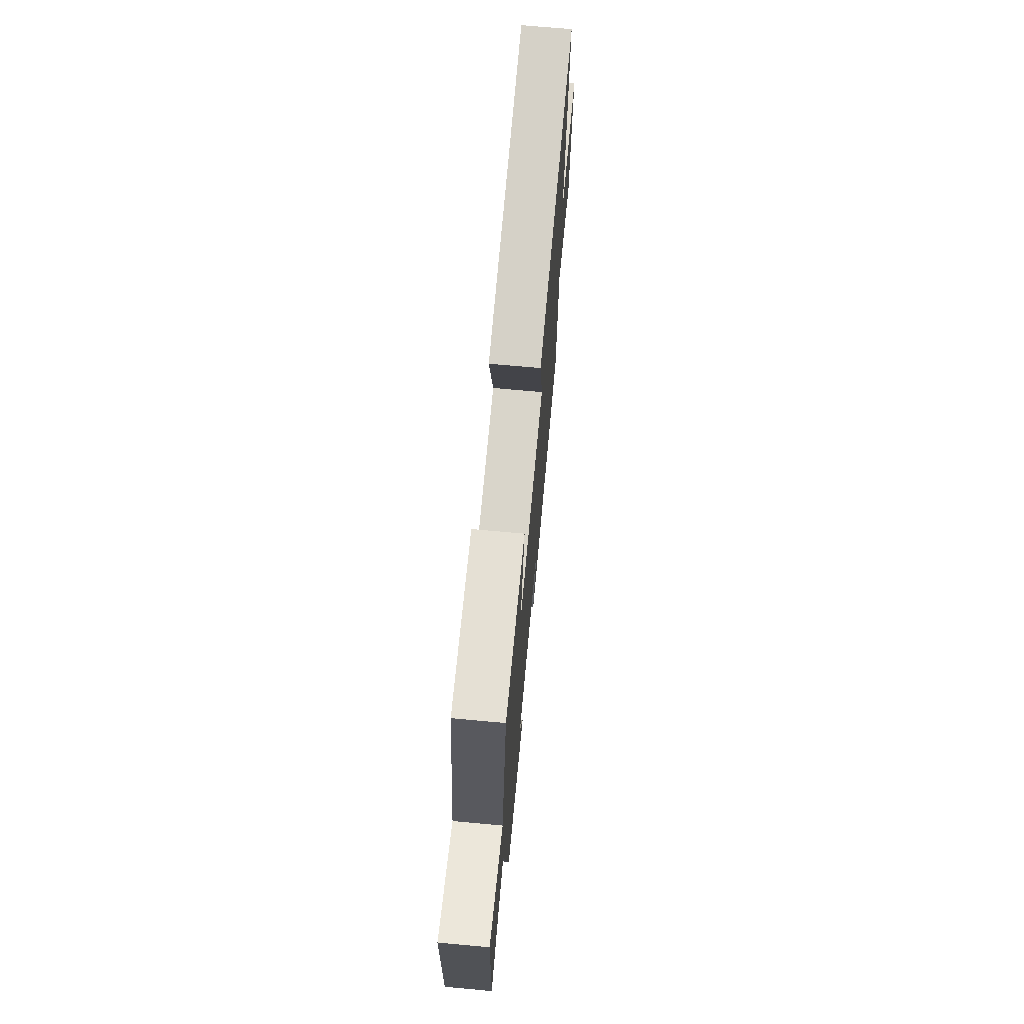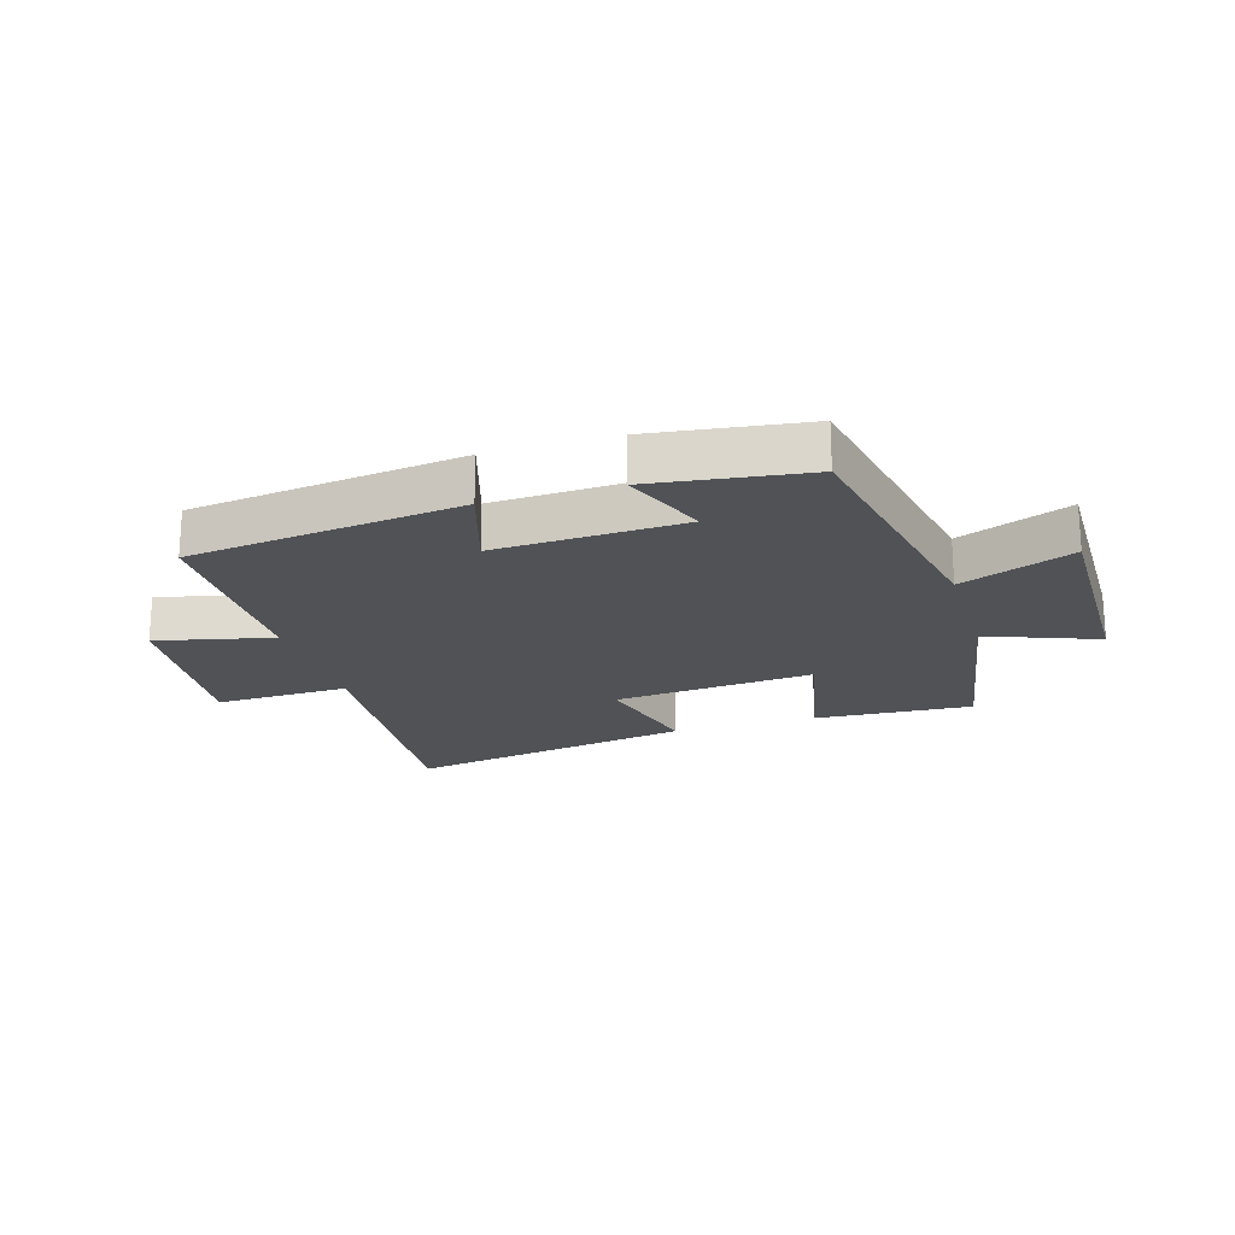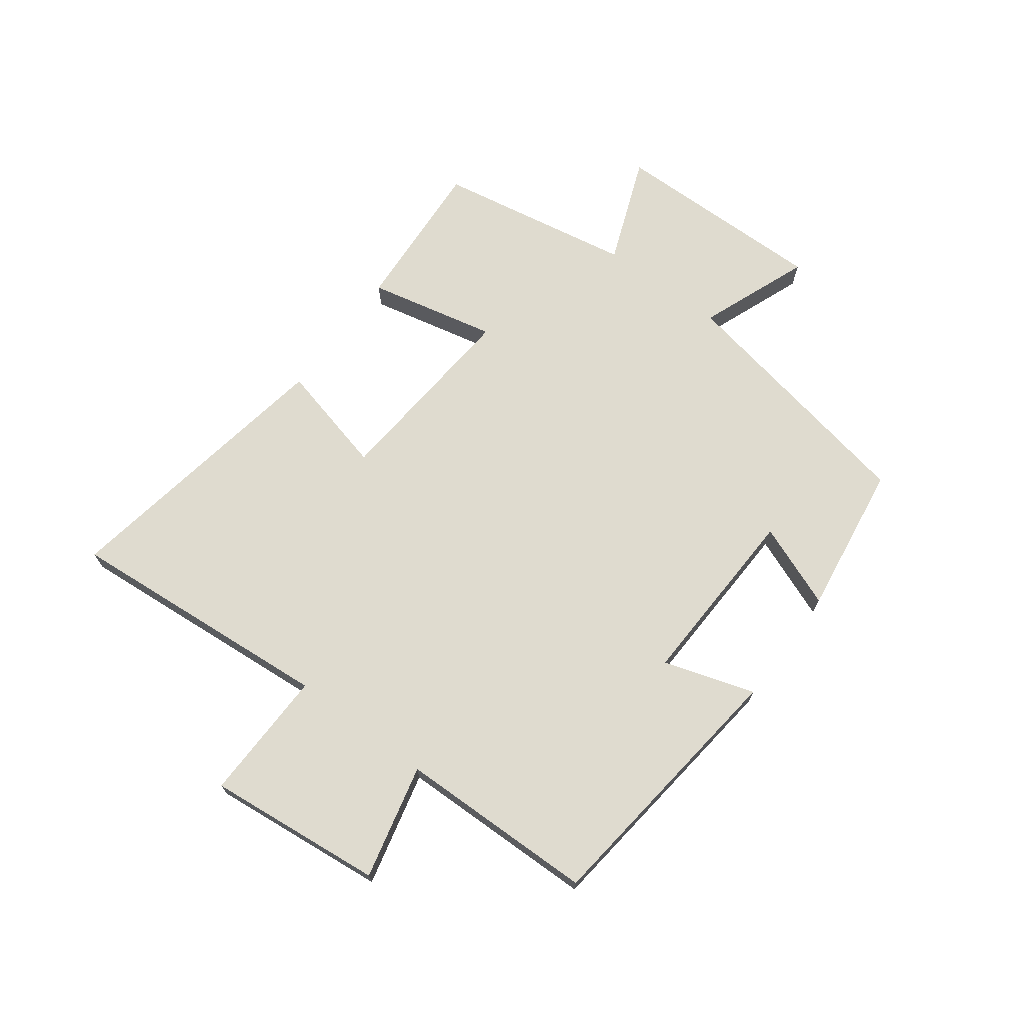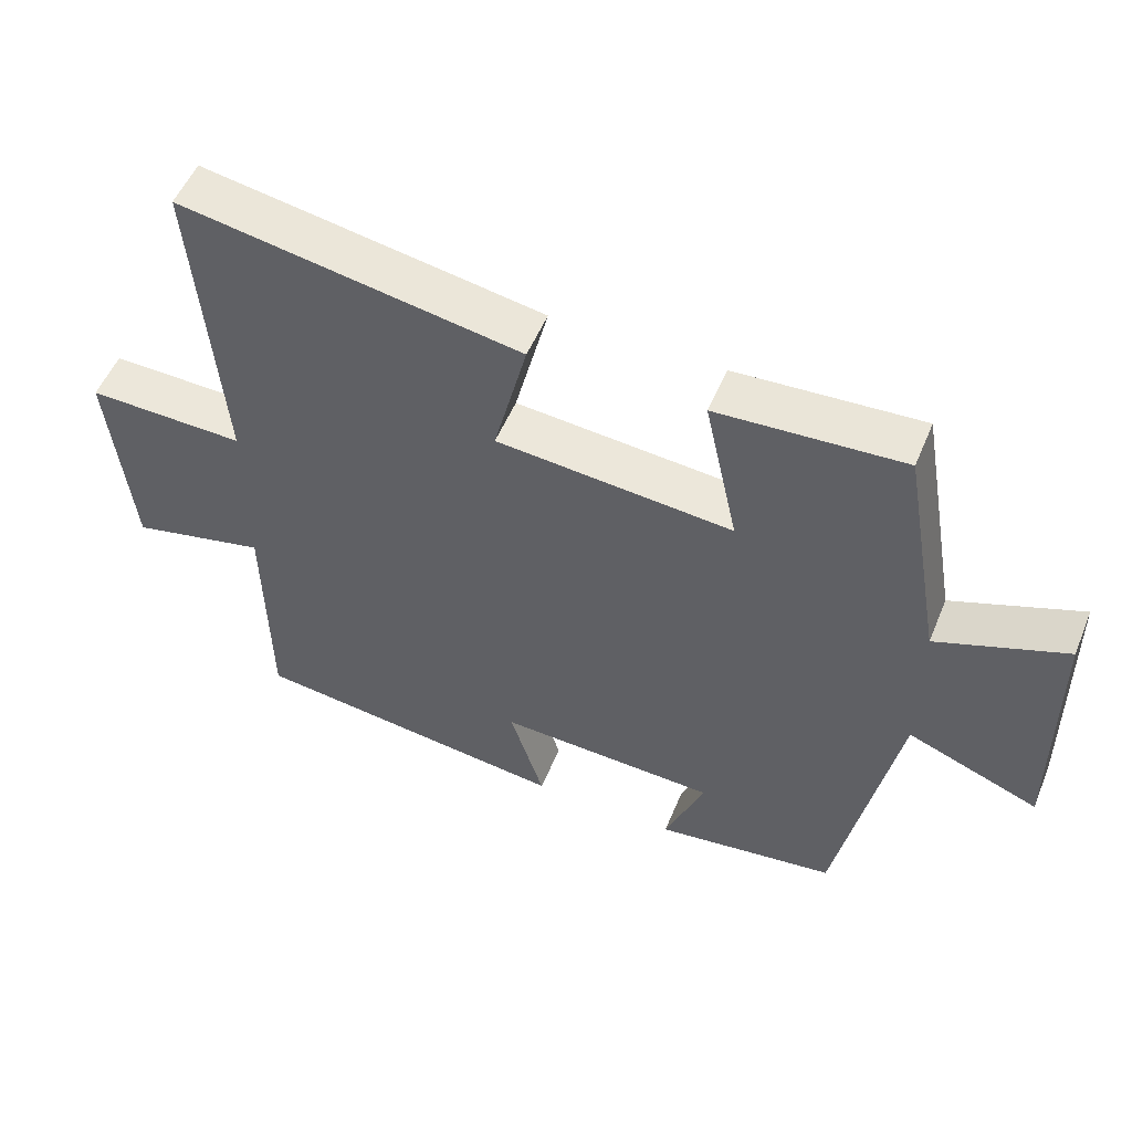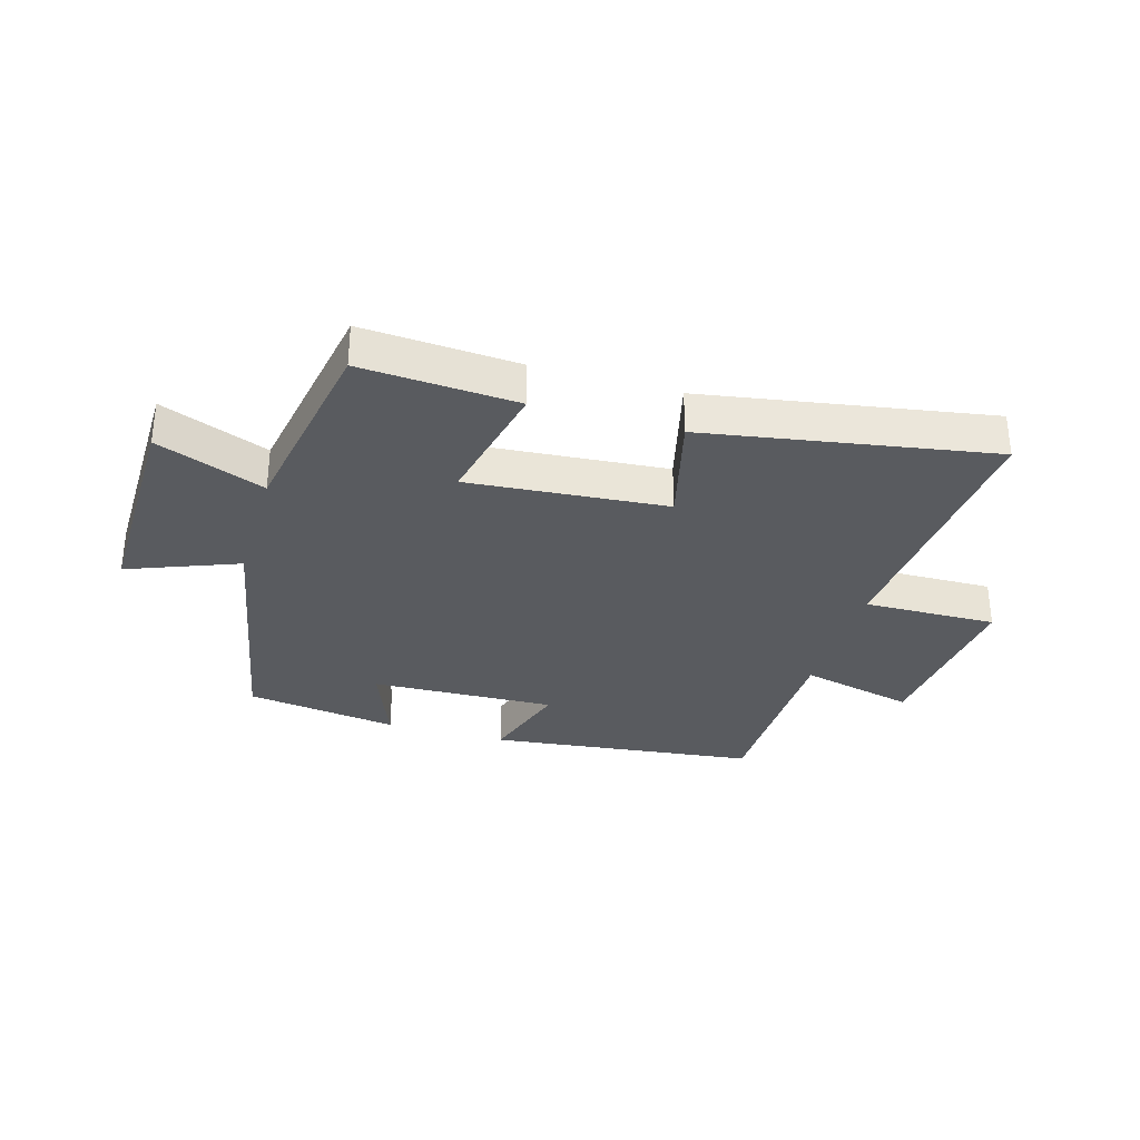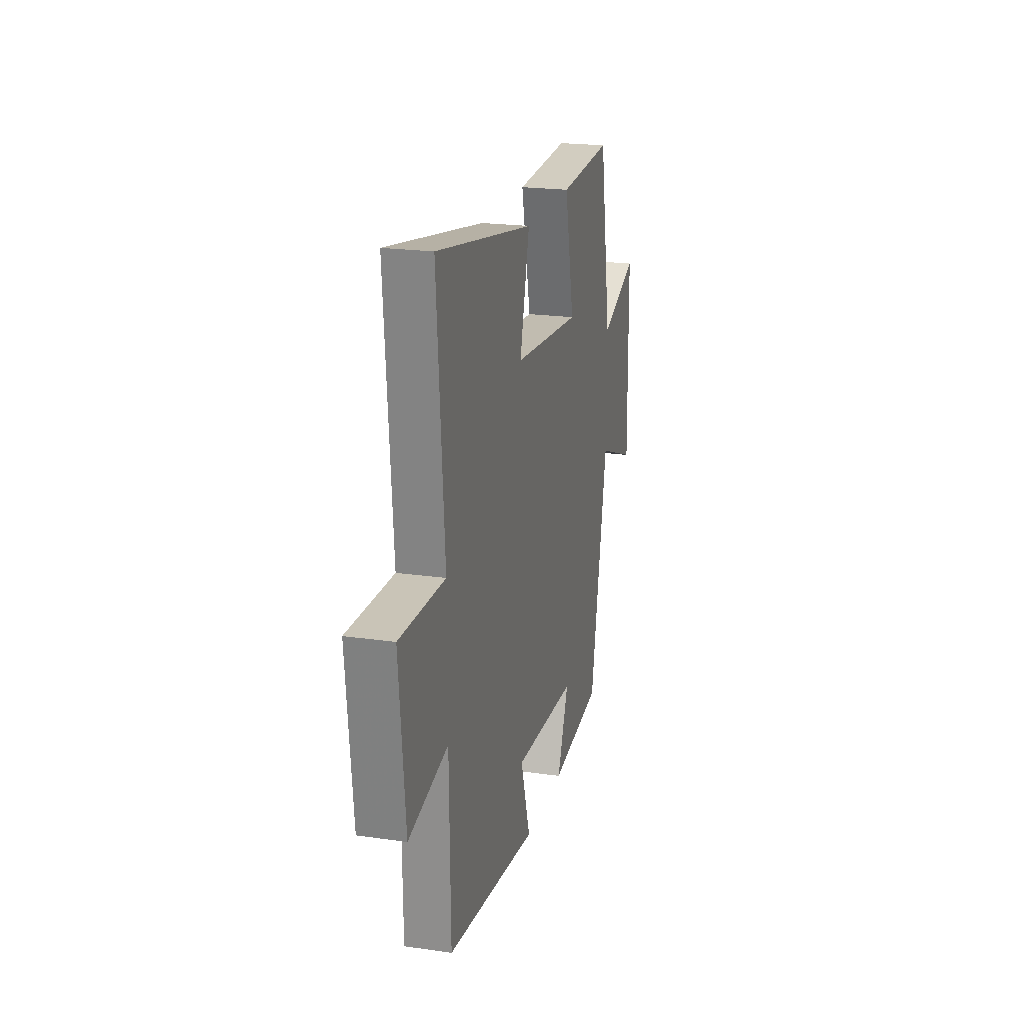
<metadata>
{"format":"obj","ext":"obj","renderer":"f3d","projection":"perspective","resolution":1024,"background":"white","views":[{"elev":69.5,"azim":-84.7,"up":"+Z"},{"elev":-20.6,"azim":-162.9,"up":"+Y"},{"elev":70.3,"azim":126.6,"up":"+Y"},{"elev":53.2,"azim":-157.7,"up":"+Z"},{"elev":-32.3,"azim":-16.4,"up":"+Y"},{"elev":21.1,"azim":104.5,"up":"+Z"}]}
</metadata>
<code>
v -0.442 0.07 0.516
v -0.181 0.07 0.5
v -0.228 0.07 0.284
v 0.104 0.07 0.312
v 0.057 0.07 0.5
v 0.536 0.07 0.582
v 0.5 0.07 0.131
v 0.722 0.07 0.136
v 0.692 0.07 -0.16
v 0.5 0.07 -0.115
v 0.495 0.07 -0.446
v 0.045 0.07 -0.5
v 0.093 0.07 -0.347
v -0.217 0.07 -0.359
v -0.161 0.07 -0.5
v -0.417 0.07 -0.464
v -0.5 0.07 -0.034
v -0.685 0.07 -0.106
v -0.681 0.07 0.256
v -0.5 0.07 0.186
v -0.442 0 0.516
v -0.181 0 0.5
v -0.228 0 0.284
v 0.104 0 0.312
v 0.057 0 0.5
v 0.536 0 0.582
v 0.5 0 0.131
v 0.722 0 0.136
v 0.692 0 -0.16
v 0.5 0 -0.115
v 0.495 0 -0.446
v 0.045 0 -0.5
v 0.093 0 -0.347
v -0.217 0 -0.359
v -0.161 0 -0.5
v -0.417 0 -0.464
v -0.5 0 -0.034
v -0.685 0 -0.106
v -0.681 0 0.256
v -0.5 0 0.186
f 17 18 19 20
f 16 17 20
f 15 16 20
f 14 15 20
f 13 14 20 1
f 10 11 12 13
f 7 8 9 10
f 7 10 13
f 4 5 6 7
f 3 4 7 13
f 1 2 3
f 1 3 13
f 40 39 38 37
f 40 37 36
f 40 36 35
f 40 35 34
f 21 40 34 33
f 33 32 31 30
f 30 29 28 27
f 33 30 27
f 27 26 25 24
f 33 27 24 23
f 23 22 21
f 33 23 21
f 1 21 22 2
f 2 22 23 3
f 3 23 24 4
f 4 24 25 5
f 5 25 26 6
f 6 26 27 7
f 7 27 28 8
f 8 28 29 9
f 9 29 30 10
f 10 30 31 11
f 11 31 32 12
f 12 32 33 13
f 13 33 34 14
f 14 34 35 15
f 15 35 36 16
f 16 36 37 17
f 17 37 38 18
f 18 38 39 19
f 19 39 40 20
f 20 40 21 1

</code>
